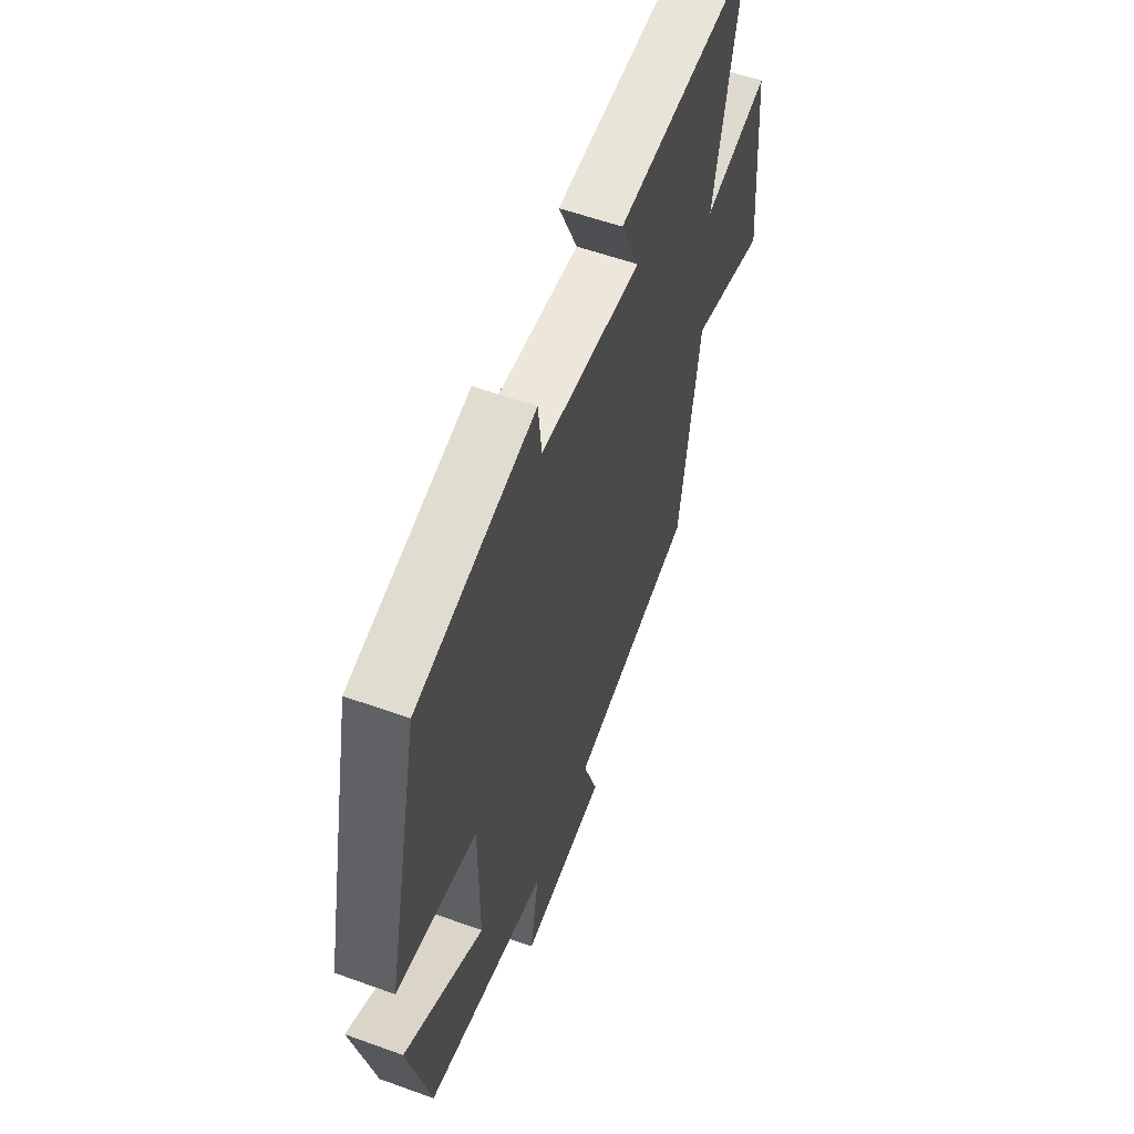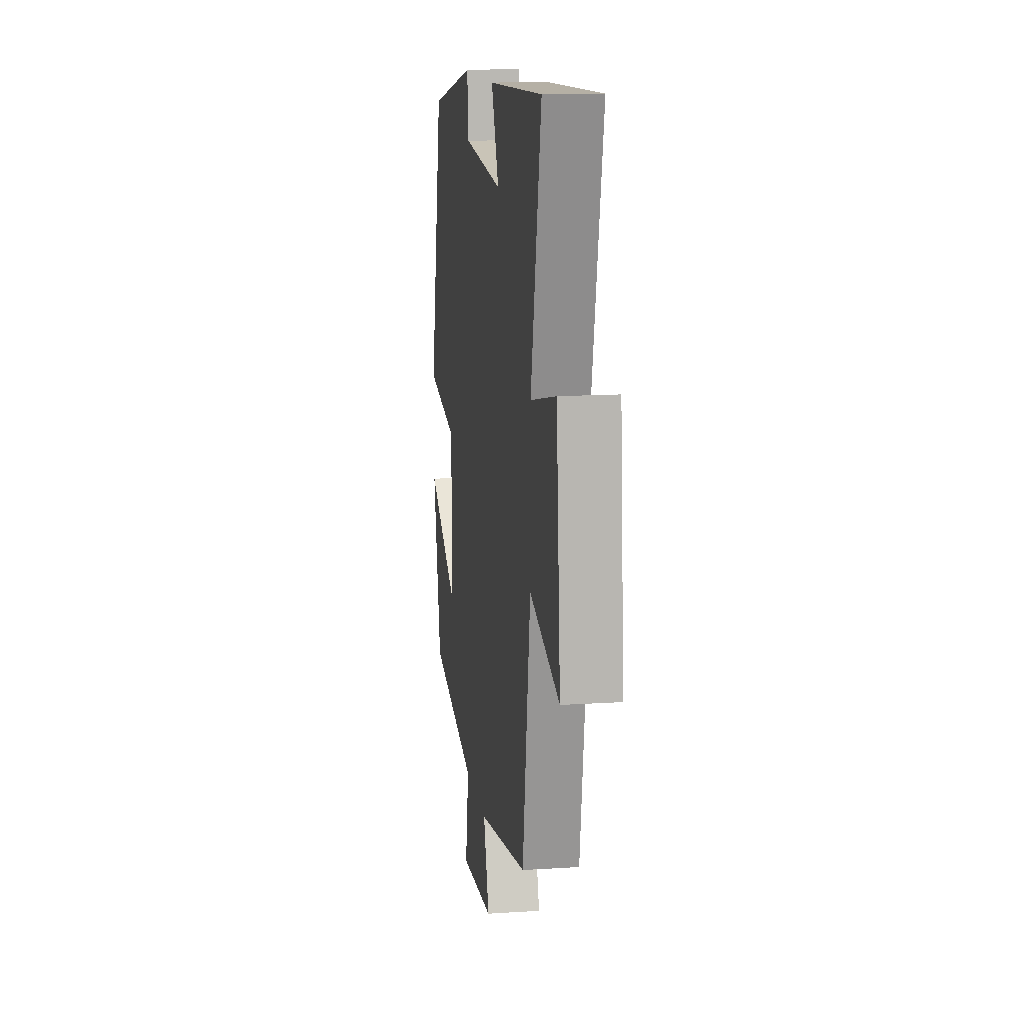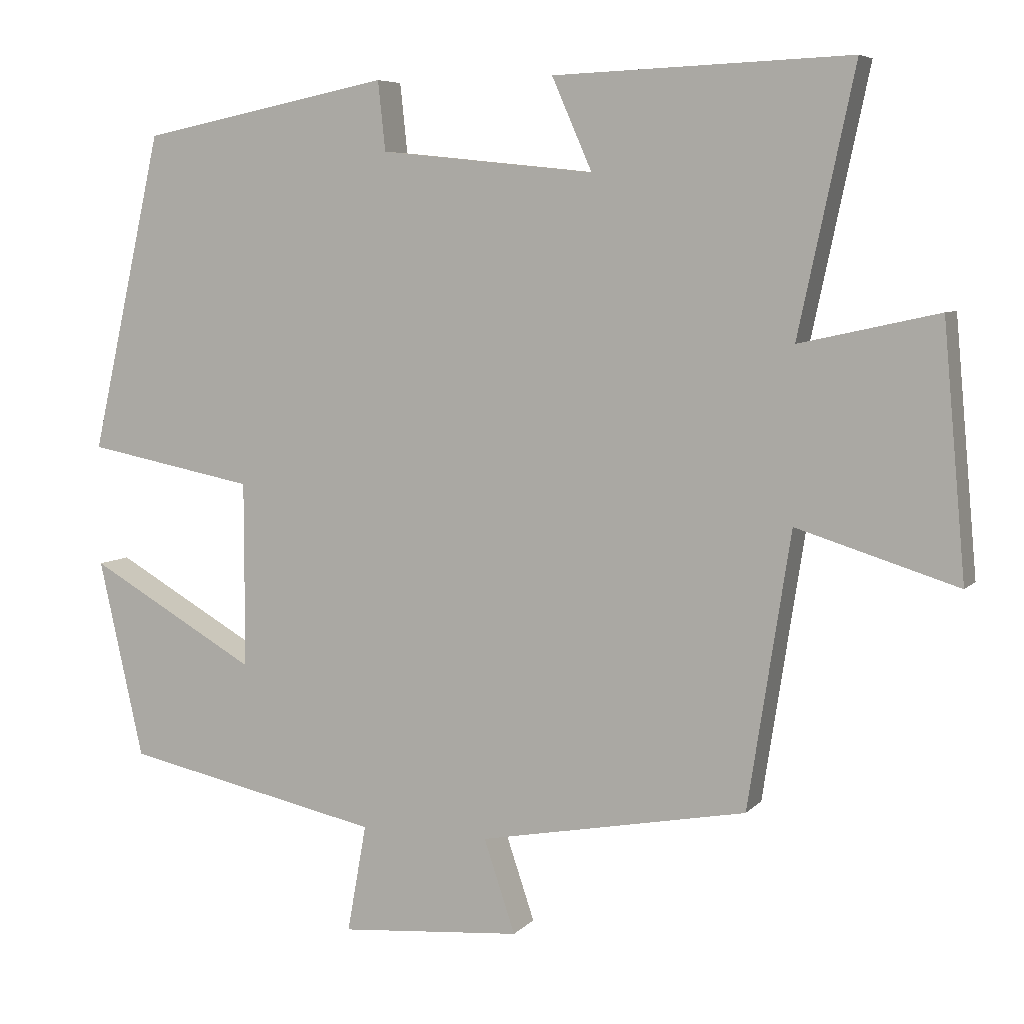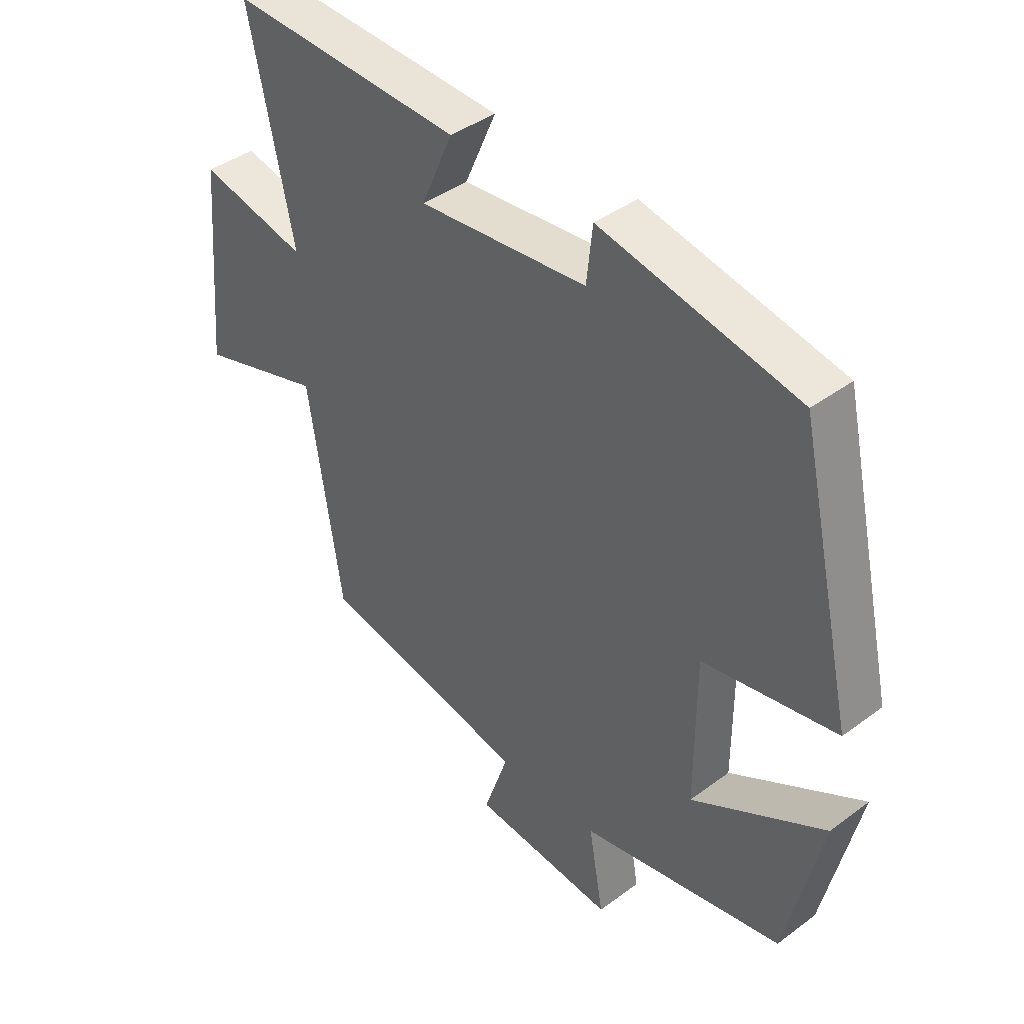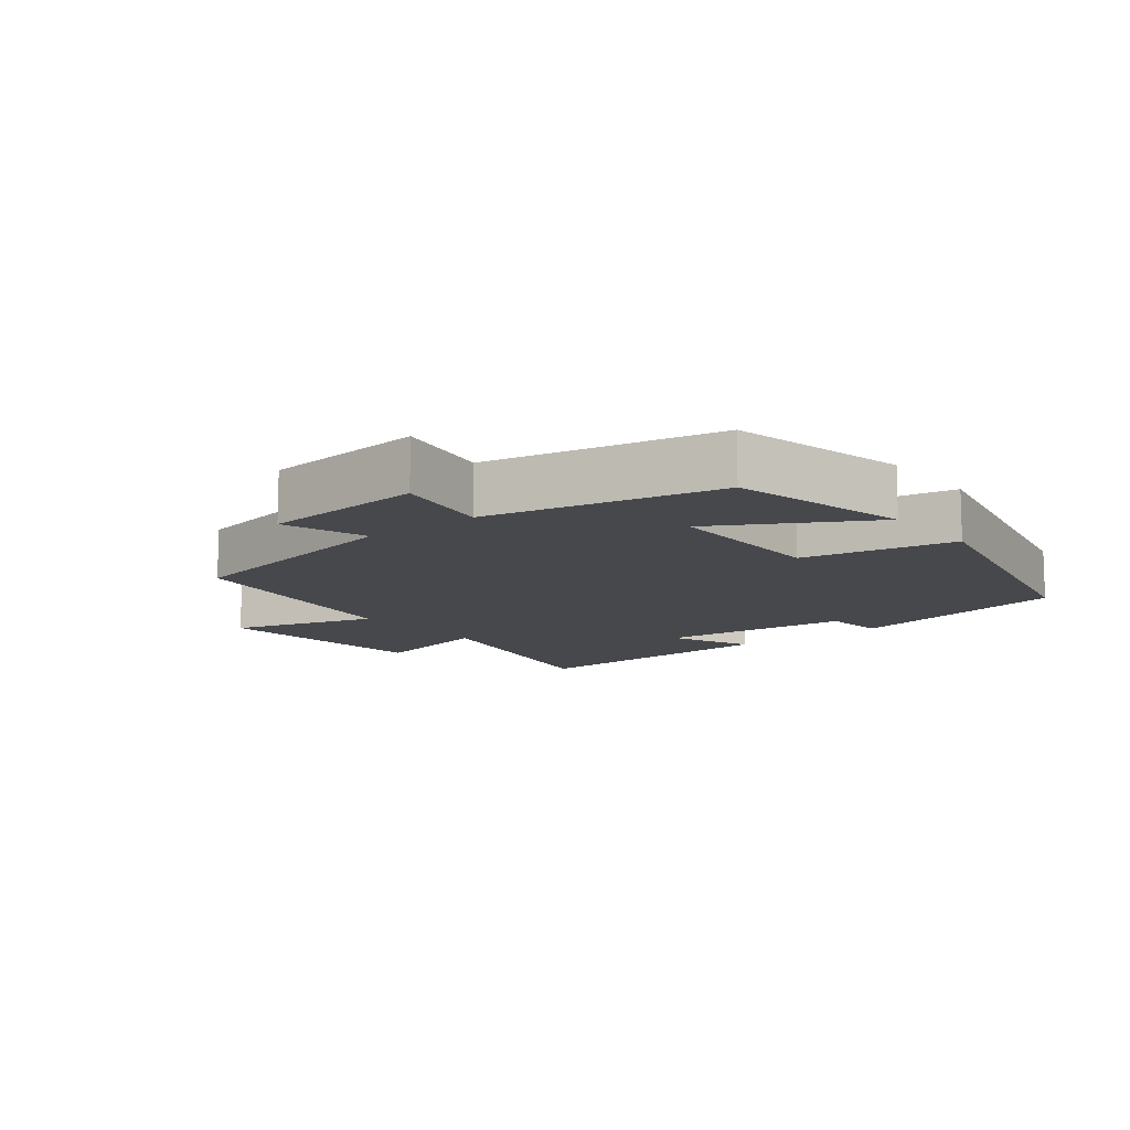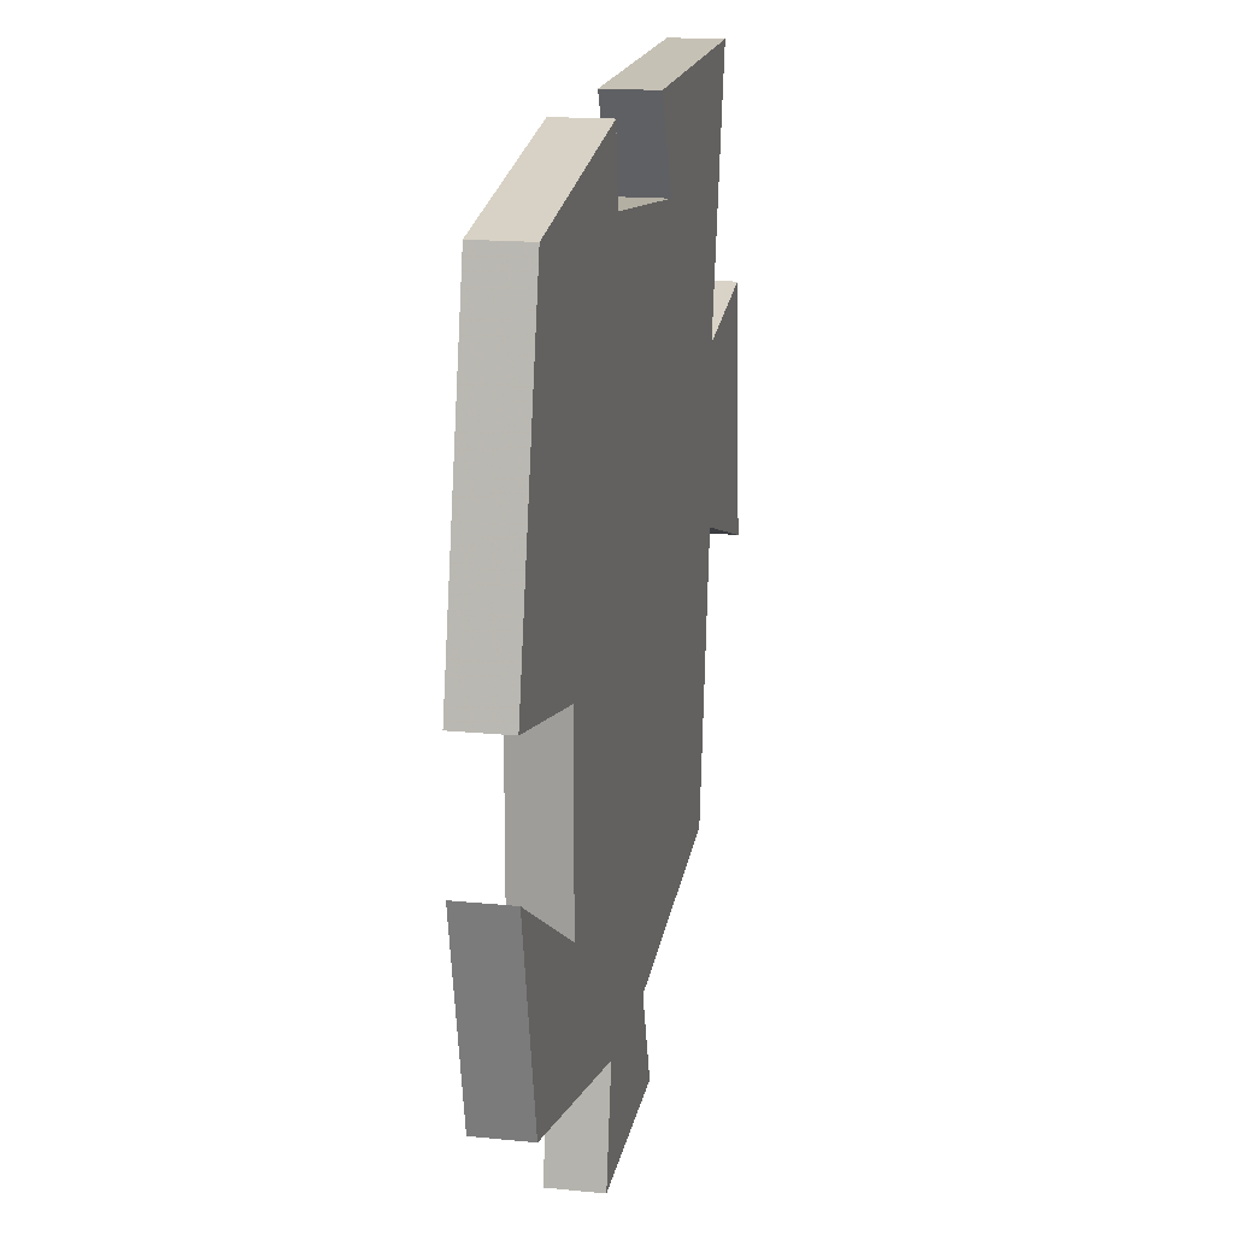
<metadata>
{"format":"obj","ext":"obj","renderer":"f3d","projection":"perspective","resolution":1024,"background":"white","views":[{"elev":57.2,"azim":-69.4,"up":"+Z"},{"elev":13.9,"azim":81.8,"up":"+Z"},{"elev":6.3,"azim":22.0,"up":"+Z"},{"elev":41.1,"azim":-132.1,"up":"+Z"},{"elev":-11.6,"azim":-141.4,"up":"+Y"},{"elev":16.7,"azim":-78.4,"up":"+Z"}]}
</metadata>
<code>
v -0.403 0.07 0.433
v -0.067 0.07 0.5
v -0.057 0.07 0.407
v 0.231 0.07 0.377
v 0.177 0.07 0.5
v 0.575 0.07 0.515
v 0.5 0.07 0.164
v 0.686 0.07 0.205
v 0.716 0.07 -0.131
v 0.5 0.07 -0.064
v 0.443 0.07 -0.433
v 0.083 0.07 -0.5
v 0.125 0.07 -0.625
v -0.119 0.07 -0.645
v -0.093 0.07 -0.5
v -0.44 0.07 -0.426
v -0.5 0.07 -0.159
v -0.273 0.07 -0.289
v -0.273 0.07 -0.039
v -0.5 0.07 0.005
v -0.403 0 0.433
v -0.067 0 0.5
v -0.057 0 0.407
v 0.231 0 0.377
v 0.177 0 0.5
v 0.575 0 0.515
v 0.5 0 0.164
v 0.686 0 0.205
v 0.716 0 -0.131
v 0.5 0 -0.064
v 0.443 0 -0.433
v 0.083 0 -0.5
v 0.125 0 -0.625
v -0.119 0 -0.645
v -0.093 0 -0.5
v -0.44 0 -0.426
v -0.5 0 -0.159
v -0.273 0 -0.289
v -0.273 0 -0.039
v -0.5 0 0.005
f 1 2 3
f 20 1 3
f 19 20 3
f 18 19 3 4
f 15 16 17 18
f 15 18 4
f 12 13 14 15
f 12 15 4
f 11 12 4
f 10 11 4
f 7 8 9 10
f 7 10 4 5
f 5 6 7
f 23 22 21
f 23 21 40
f 23 40 39
f 24 23 39 38
f 38 37 36 35
f 24 38 35
f 35 34 33 32
f 24 35 32
f 24 32 31
f 24 31 30
f 30 29 28 27
f 25 24 30 27
f 27 26 25
f 1 21 22 2
f 2 22 23 3
f 3 23 24 4
f 4 24 25 5
f 5 25 26 6
f 6 26 27 7
f 7 27 28 8
f 8 28 29 9
f 9 29 30 10
f 10 30 31 11
f 11 31 32 12
f 12 32 33 13
f 13 33 34 14
f 14 34 35 15
f 15 35 36 16
f 16 36 37 17
f 17 37 38 18
f 18 38 39 19
f 19 39 40 20
f 20 40 21 1

</code>
